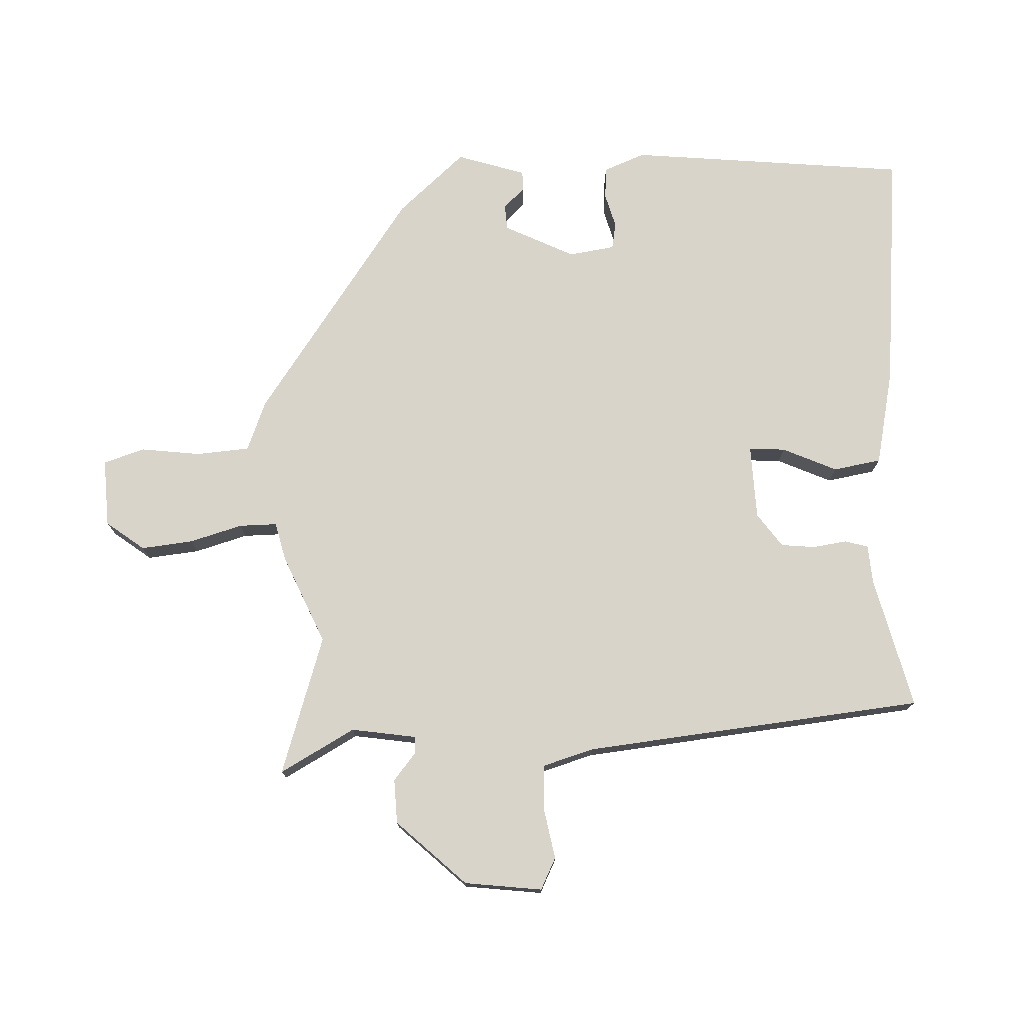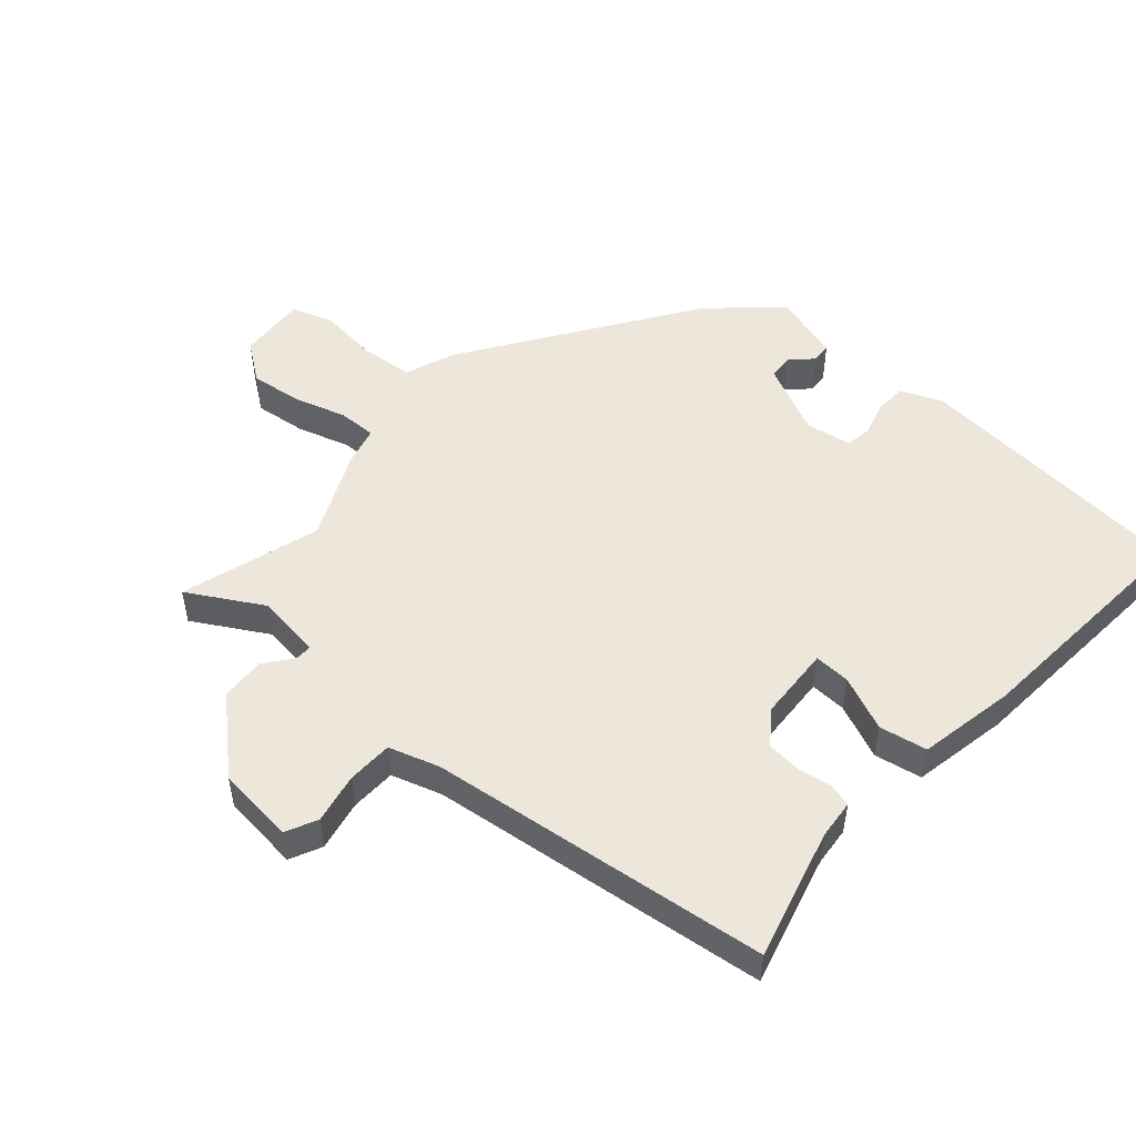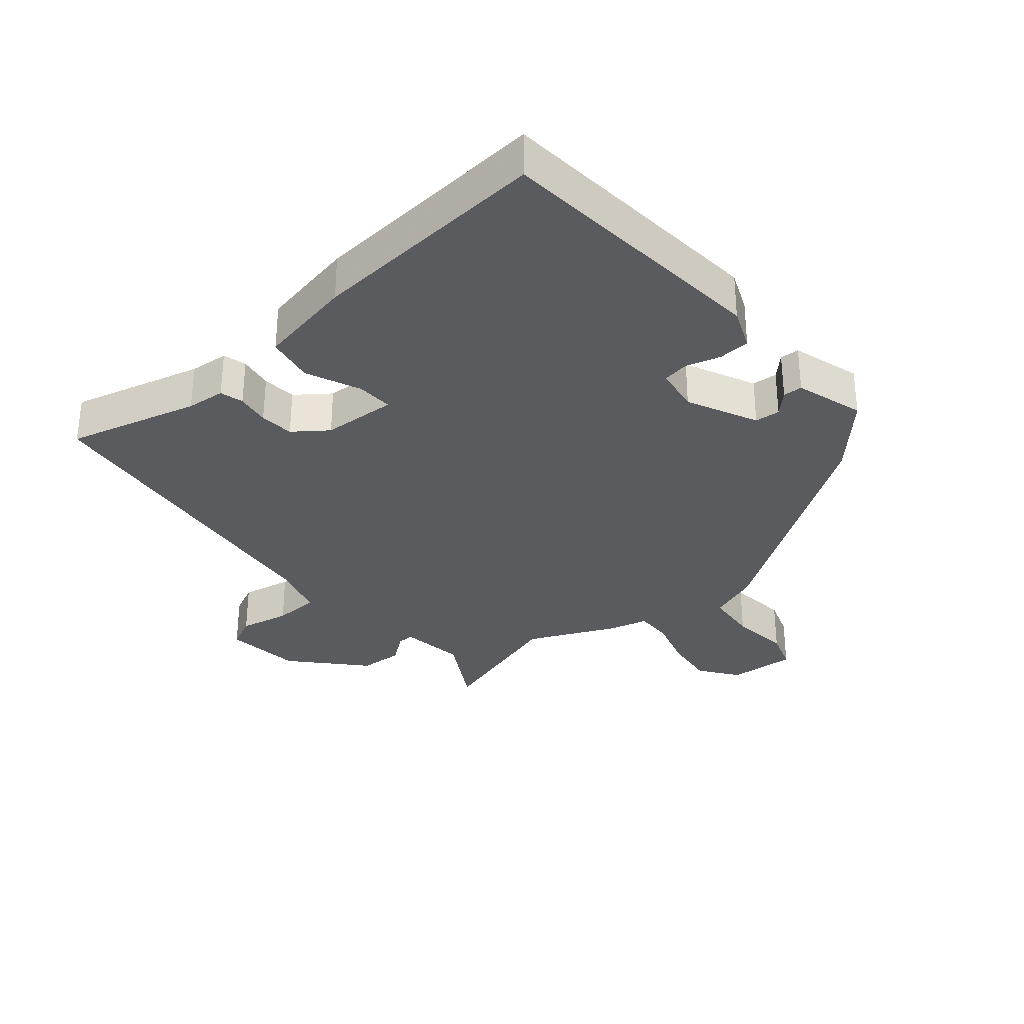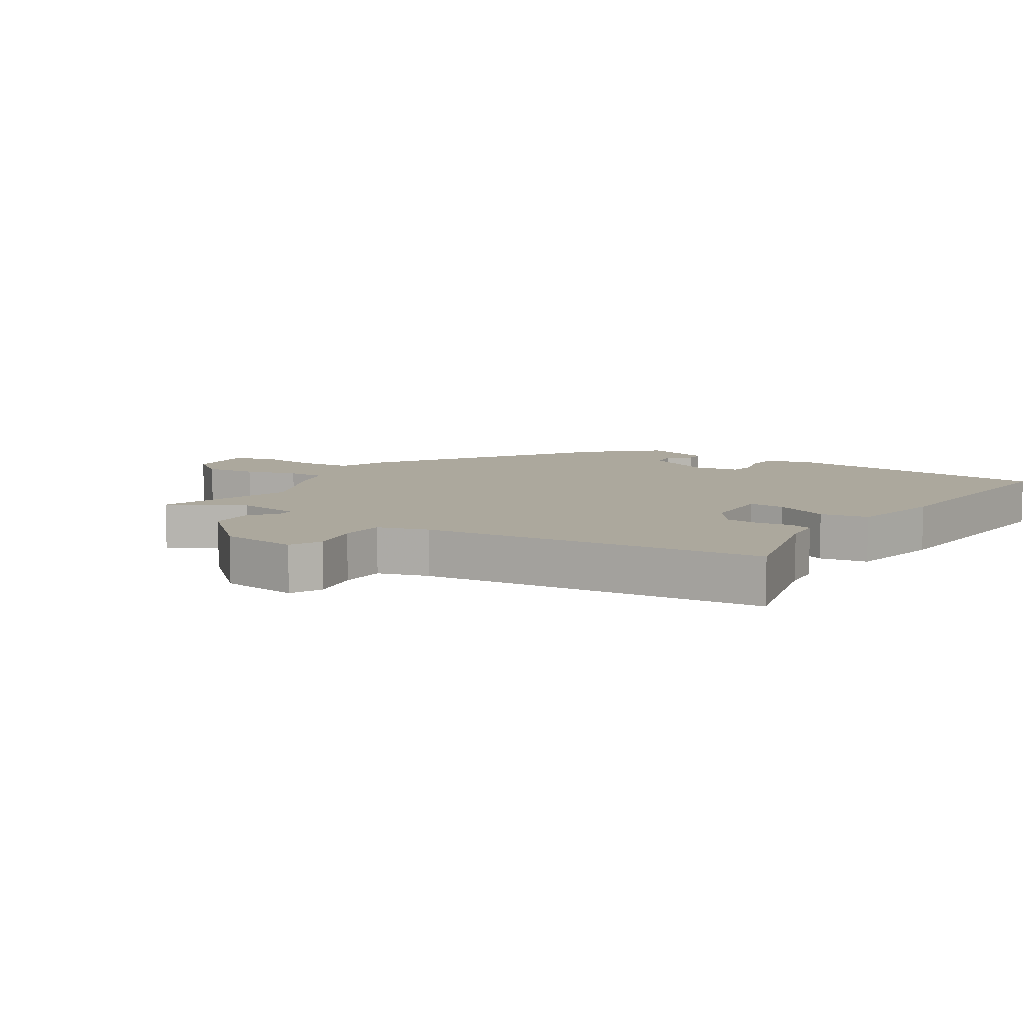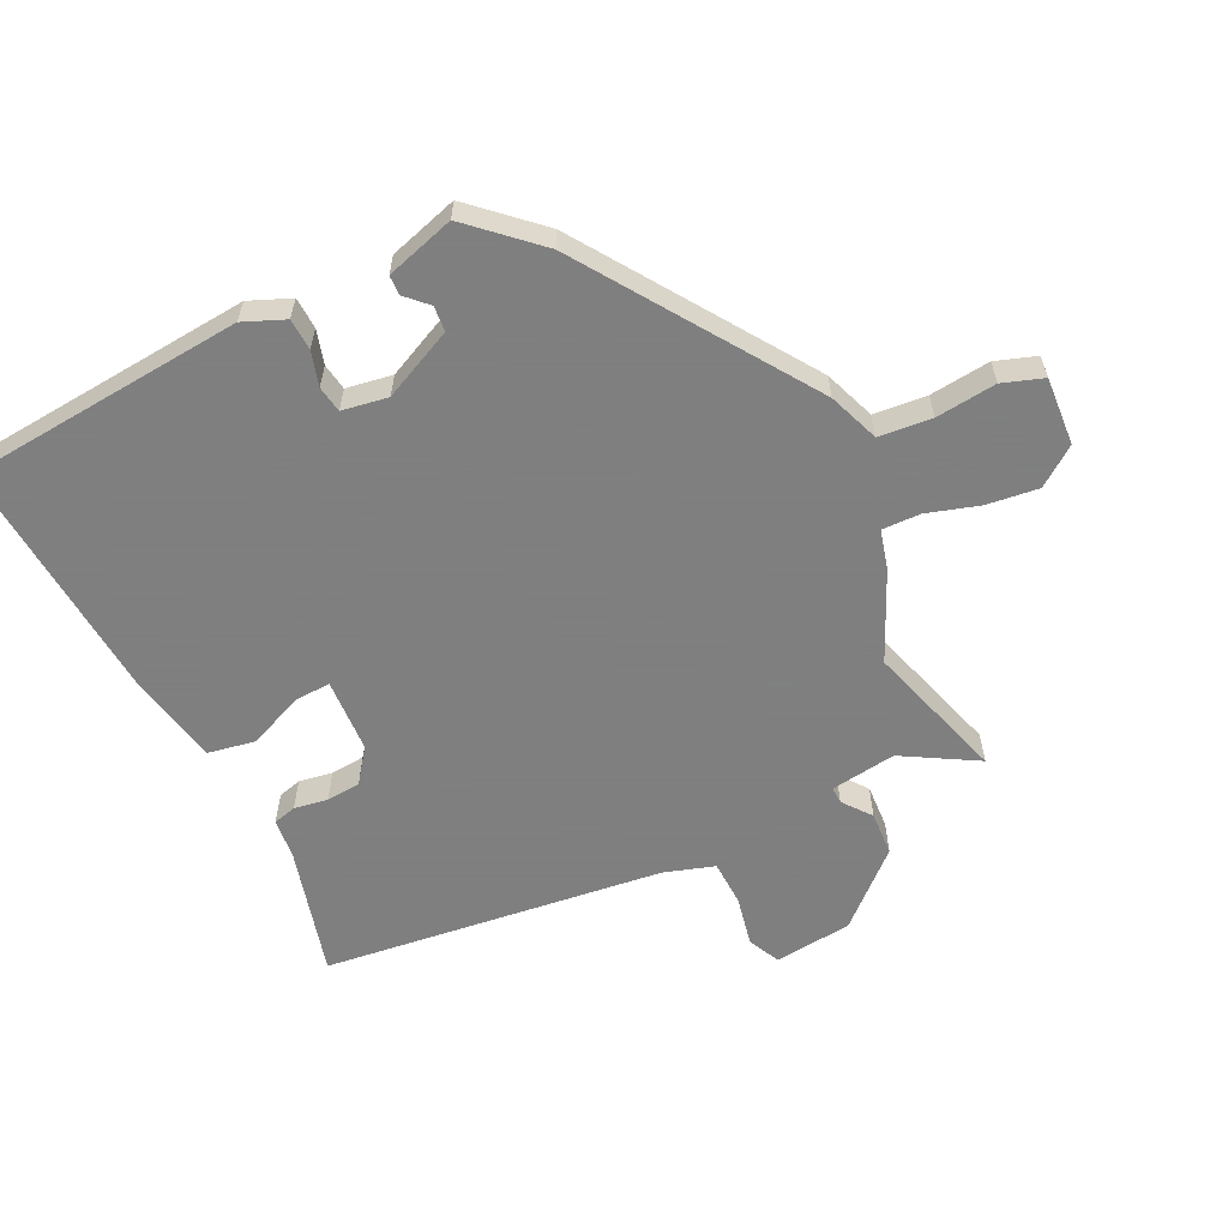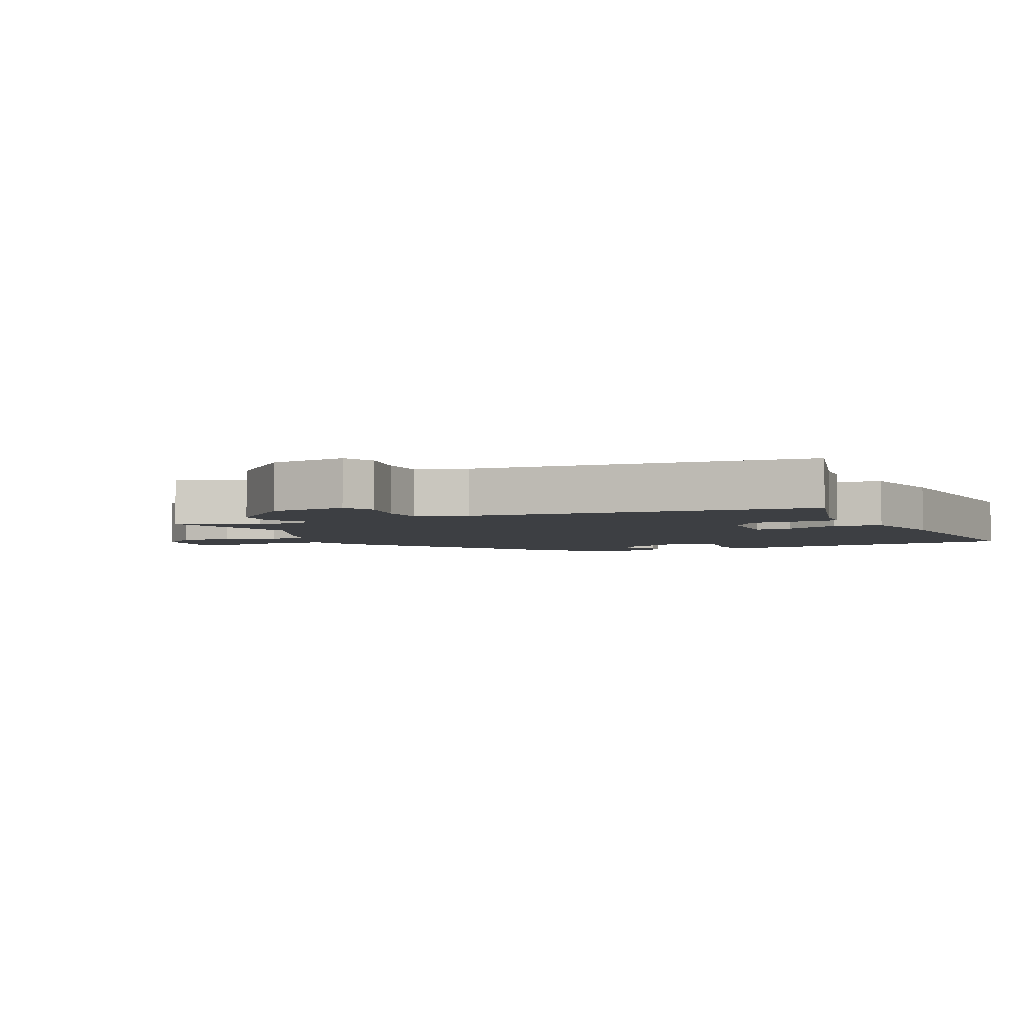
<metadata>
{"format":"obj","ext":"obj","renderer":"f3d","projection":"perspective","resolution":1024,"background":"white","views":[{"elev":75.6,"azim":88.2,"up":"+Y"},{"elev":51.1,"azim":130.8,"up":"+Y"},{"elev":-32.0,"azim":-140.3,"up":"+Y"},{"elev":8.6,"azim":122.8,"up":"+Y"},{"elev":-59.9,"azim":-64.6,"up":"+Y"},{"elev":-4.0,"azim":114.6,"up":"+Y"}]}
</metadata>
<code>
v 0.327 0.07 0.445
v 0.542 0.07 0.513
v 0.477 0.07 0.398
v 0.492 0.07 0.297
v 0.518 0.07 0.298
v 0.561 0.07 0.332
v 0.629 0.07 0.329
v 0.728 0.07 0.222
v 0.742 0.07 0.102
v 0.693 0.07 0.078
v 0.615 0.07 0.093
v 0.545 0.07 0.09
v 0.521 0.07 0.012
v 0.462 0.07 -0.514
v 0.259 0.07 -0.462
v 0.199 0.07 -0.457
v 0.189 0.07 -0.421
v 0.197 0.07 -0.369
v 0.192 0.07 -0.316
v 0.14 0.07 -0.278
v 0.025 0.07 -0.273
v 0.028 0.07 -0.329
v 0.065 0.07 -0.413
v 0.052 0.07 -0.487
v -0.097 0.07 -0.517
v -0.47 0.07 -0.549
v -0.511 0.07 -0.117
v -0.485 0.07 -0.053
v -0.436 0.07 -0.05
v -0.383 0.07 -0.065
v -0.342 0.07 -0.058
v -0.331 0.07 0.013
v -0.383 0.07 0.121
v -0.422 0.07 0.124
v -0.454 0.07 0.091
v -0.484 0.07 0.092
v -0.517 0.07 0.198
v -0.424 0.07 0.301
v -0.08 0.07 0.538
v -0.002 0.07 0.568
v 0.005 0.07 0.65
v -0.006 0.07 0.743
v 0.015 0.07 0.806
v 0.12 0.07 0.8
v 0.164 0.07 0.741
v 0.155 0.07 0.661
v 0.131 0.07 0.58
v 0.13 0.07 0.521
v 0.19 0.07 0.506
v 0.327 0 0.445
v 0.542 0 0.513
v 0.477 0 0.398
v 0.492 0 0.297
v 0.518 0 0.298
v 0.561 0 0.332
v 0.629 0 0.329
v 0.728 0 0.222
v 0.742 0 0.102
v 0.693 0 0.078
v 0.615 0 0.093
v 0.545 0 0.09
v 0.521 0 0.012
v 0.462 0 -0.514
v 0.259 0 -0.462
v 0.199 0 -0.457
v 0.189 0 -0.421
v 0.197 0 -0.369
v 0.192 0 -0.316
v 0.14 0 -0.278
v 0.025 0 -0.273
v 0.028 0 -0.329
v 0.065 0 -0.413
v 0.052 0 -0.487
v -0.097 0 -0.517
v -0.47 0 -0.549
v -0.511 0 -0.117
v -0.485 0 -0.053
v -0.436 0 -0.05
v -0.383 0 -0.065
v -0.342 0 -0.058
v -0.331 0 0.013
v -0.383 0 0.121
v -0.422 0 0.124
v -0.454 0 0.091
v -0.484 0 0.092
v -0.517 0 0.198
v -0.424 0 0.301
v -0.08 0 0.538
v -0.002 0 0.568
v 0.005 0 0.65
v -0.006 0 0.743
v 0.015 0 0.806
v 0.12 0 0.8
v 0.164 0 0.741
v 0.155 0 0.661
v 0.131 0 0.58
v 0.13 0 0.521
v 0.19 0 0.506
f 48 49 1
f 45 46 47
f 44 45 47
f 43 44 47
f 42 43 47
f 41 42 47
f 40 41 47 48
f 38 39 40
f 37 38 40
f 36 37 40
f 35 36 40
f 34 35 40
f 40 48 1
f 34 40 1
f 33 34 1
f 28 29 30
f 27 28 30
f 26 27 30
f 25 26 30
f 24 25 30
f 23 24 30
f 22 23 30
f 21 22 30 31
f 20 21 31 32
f 15 16 17 18
f 15 18 19
f 14 15 19
f 13 14 19
f 12 13 19 20
f 9 10 11
f 8 9 11
f 7 8 11
f 6 7 11
f 5 6 11
f 4 5 11 12
f 1 2 3
f 33 1 3
f 32 33 3
f 4 12 20 32
f 3 4 32
f 50 98 97
f 96 95 94
f 96 94 93
f 96 93 92
f 96 92 91
f 96 91 90
f 97 96 90 89
f 89 88 87
f 89 87 86
f 89 86 85
f 89 85 84
f 89 84 83
f 50 97 89
f 50 89 83
f 50 83 82
f 79 78 77
f 79 77 76
f 79 76 75
f 79 75 74
f 79 74 73
f 79 73 72
f 79 72 71
f 80 79 71 70
f 81 80 70 69
f 67 66 65 64
f 68 67 64
f 68 64 63
f 68 63 62
f 69 68 62 61
f 60 59 58
f 60 58 57
f 60 57 56
f 60 56 55
f 60 55 54
f 61 60 54 53
f 52 51 50
f 52 50 82
f 52 82 81
f 81 69 61 53
f 81 53 52
f 1 50 51 2
f 2 51 52 3
f 3 52 53 4
f 4 53 54 5
f 5 54 55 6
f 6 55 56 7
f 7 56 57 8
f 8 57 58 9
f 9 58 59 10
f 10 59 60 11
f 11 60 61 12
f 12 61 62 13
f 13 62 63 14
f 14 63 64 15
f 15 64 65 16
f 16 65 66 17
f 17 66 67 18
f 18 67 68 19
f 19 68 69 20
f 20 69 70 21
f 21 70 71 22
f 22 71 72 23
f 23 72 73 24
f 24 73 74 25
f 25 74 75 26
f 26 75 76 27
f 27 76 77 28
f 28 77 78 29
f 29 78 79 30
f 30 79 80 31
f 31 80 81 32
f 32 81 82 33
f 33 82 83 34
f 34 83 84 35
f 35 84 85 36
f 36 85 86 37
f 37 86 87 38
f 38 87 88 39
f 39 88 89 40
f 40 89 90 41
f 41 90 91 42
f 42 91 92 43
f 43 92 93 44
f 44 93 94 45
f 45 94 95 46
f 46 95 96 47
f 47 96 97 48
f 48 97 98 49
f 49 98 50 1

</code>
